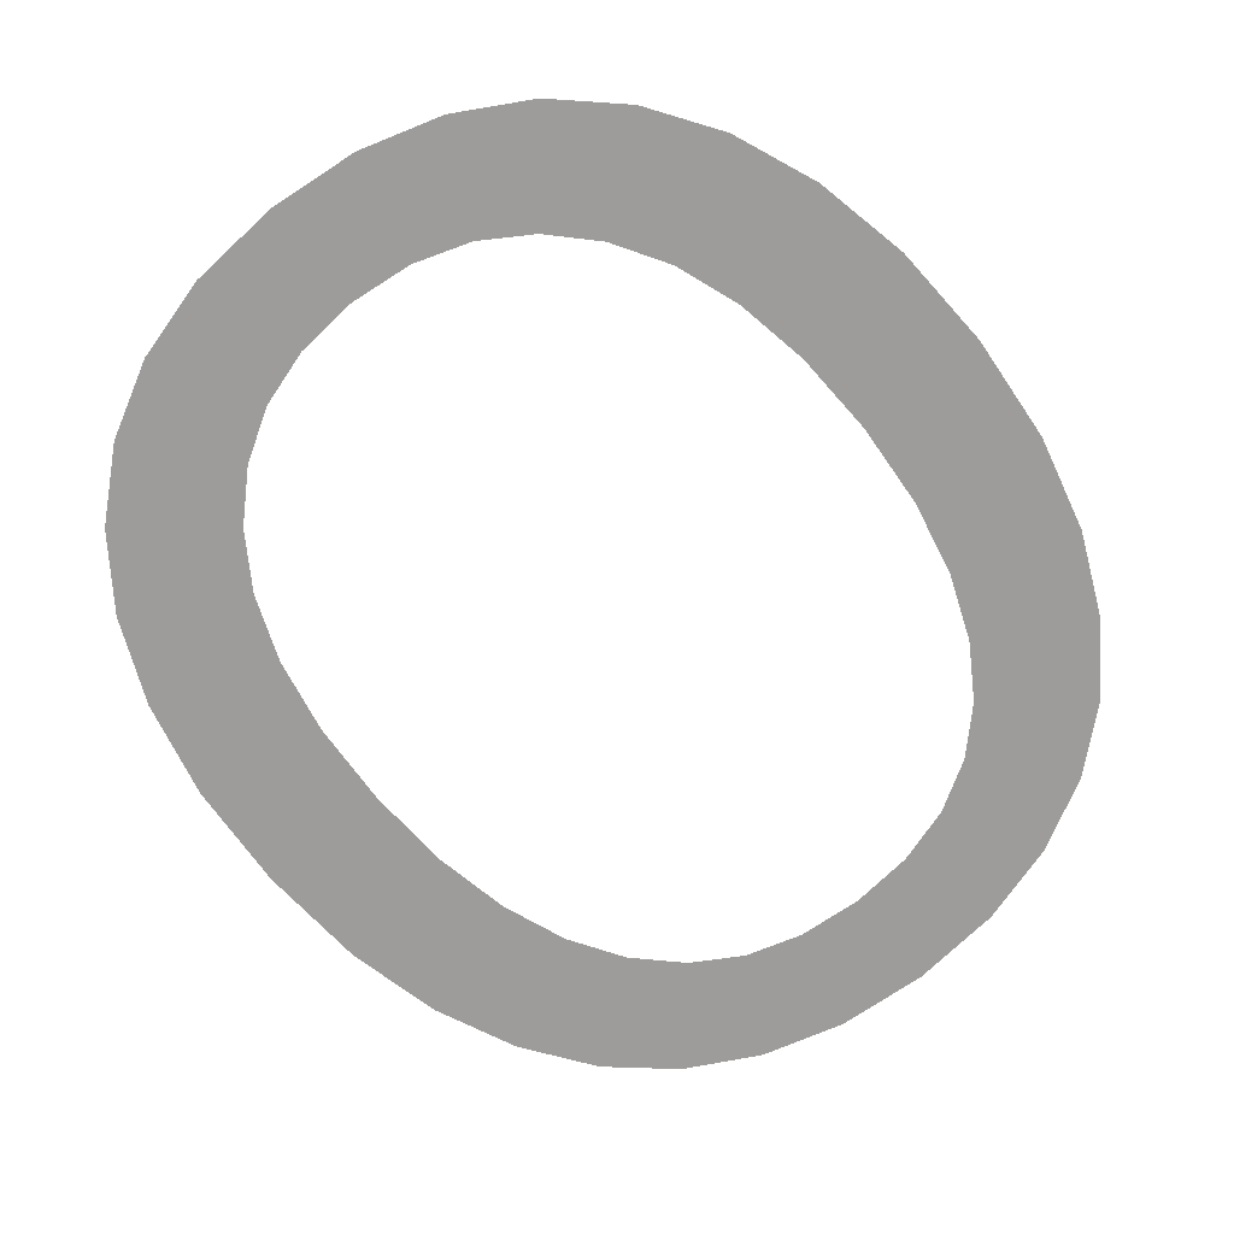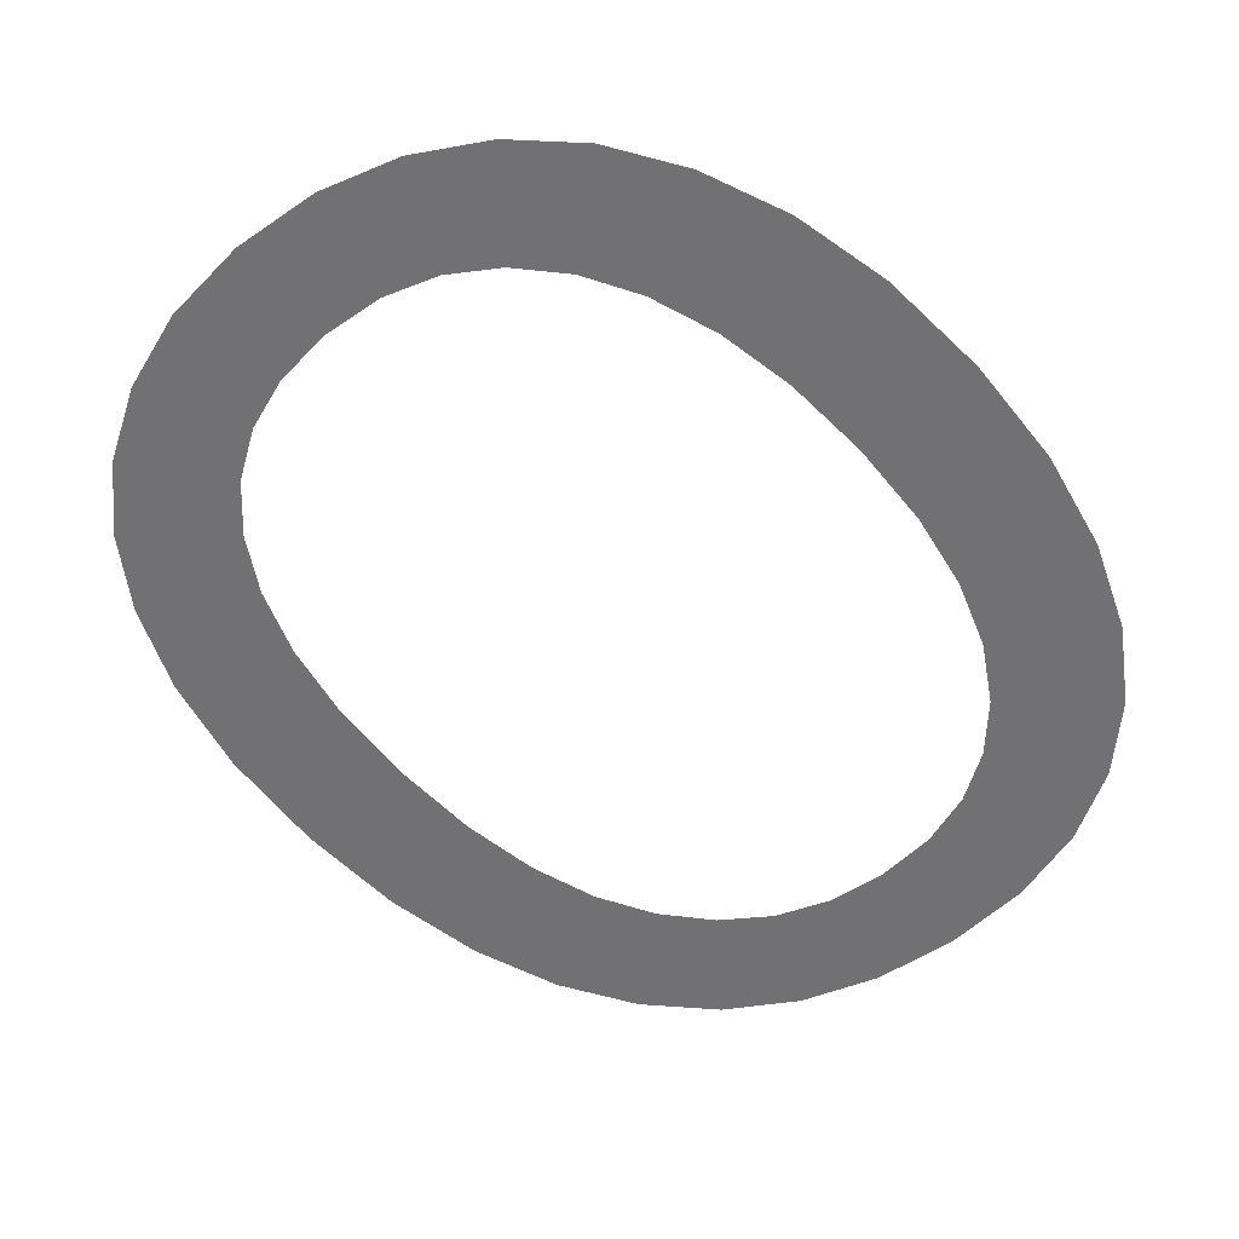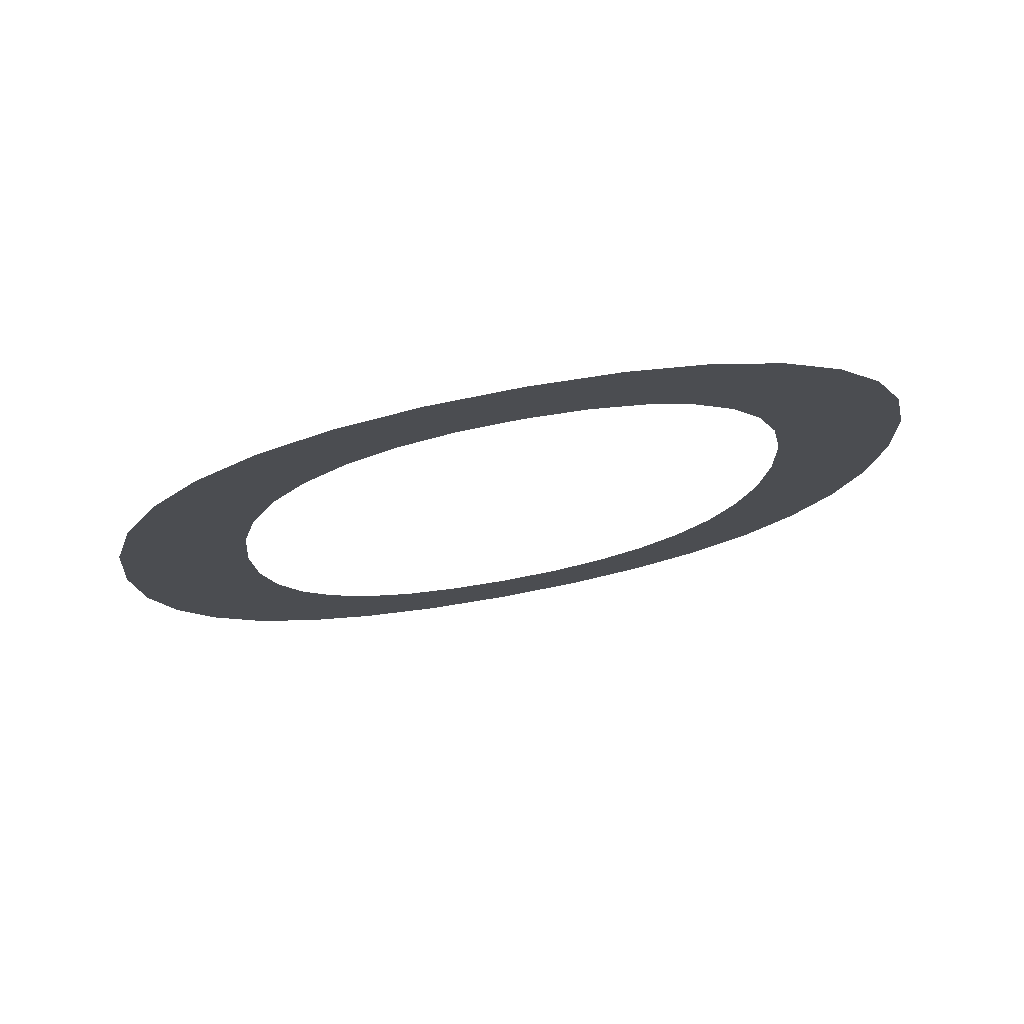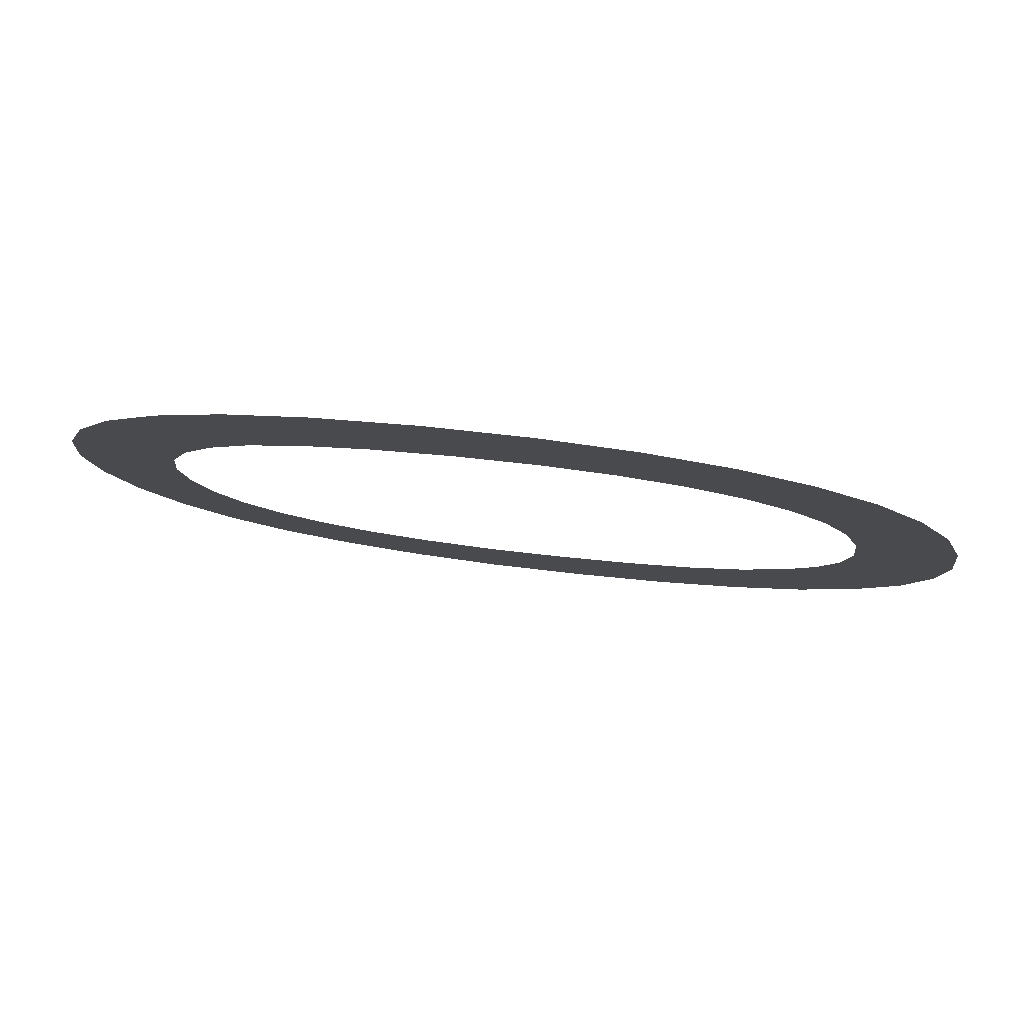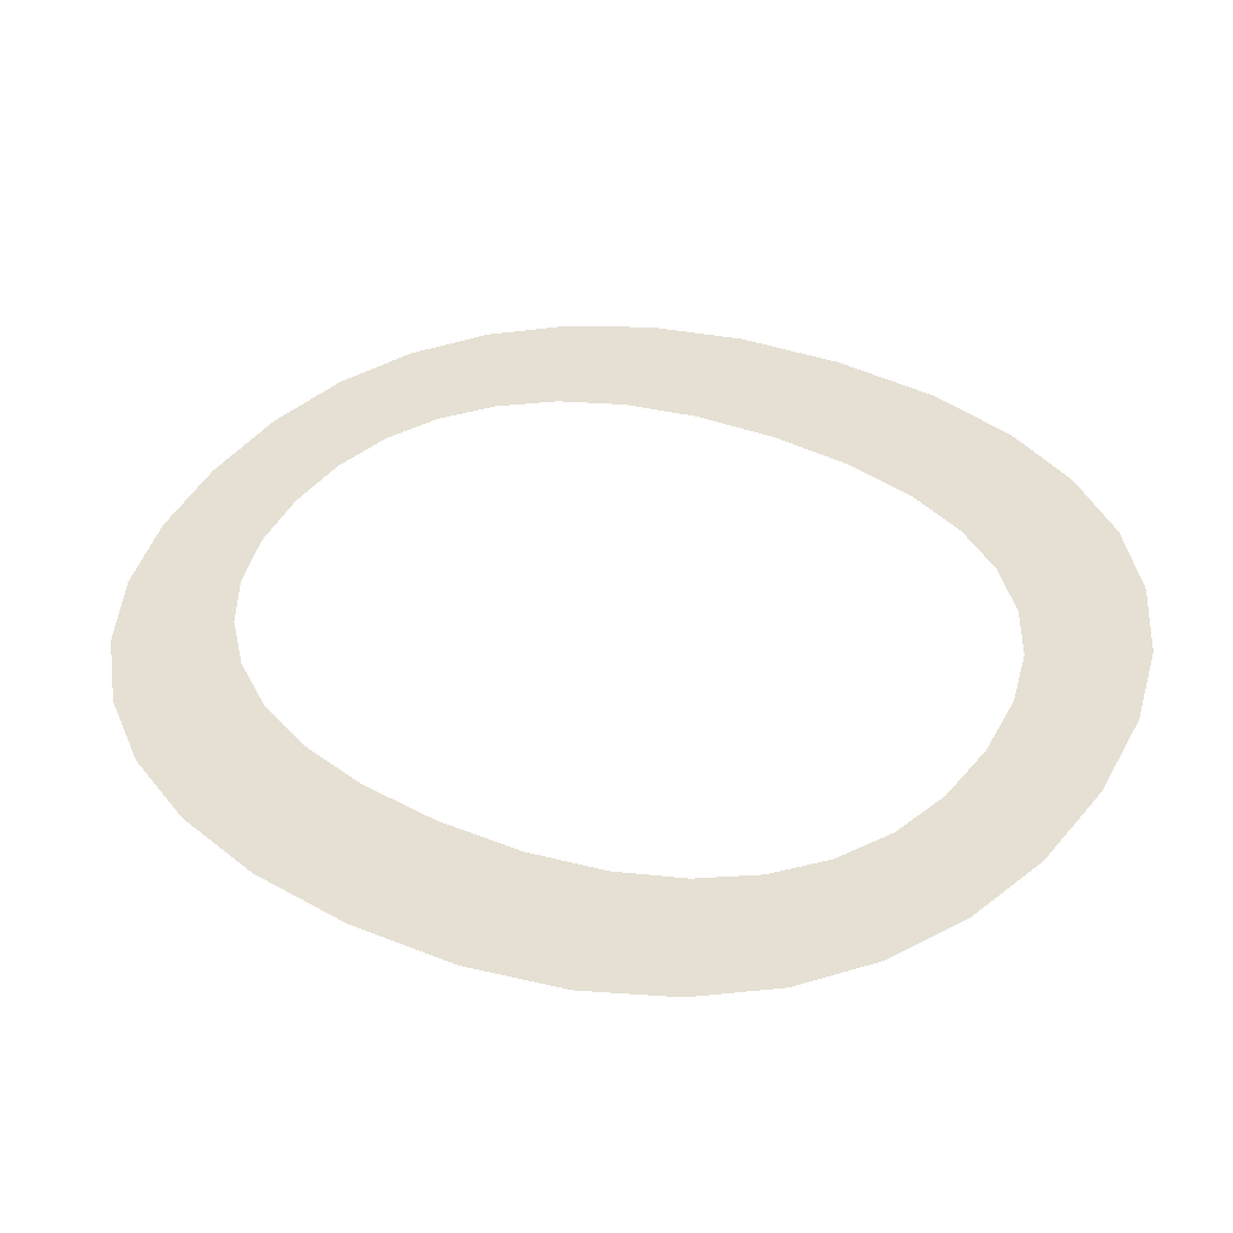
<metadata>
{"format":"obj","ext":"obj","renderer":"f3d","projection":"perspective","resolution":1024,"background":"white","views":[{"elev":-76.0,"azim":38.1,"up":"+Y"},{"elev":-50.1,"azim":-137.4,"up":"+Y"},{"elev":69.3,"azim":-10.6,"up":"+Z"},{"elev":-11.4,"azim":-78.0,"up":"+Y"},{"elev":47.4,"azim":122.8,"up":"+Y"}]}
</metadata>
<code>
o mesh430/mesh430-geometry#mesh430-geometry
v -0.2892 -0.1799 0.6755
v -0.2891 -0.1802 0.6774
v -0.2891 -0.1803 0.678
v -0.2888 -0.1799 0.6751
v -0.2893 -0.1806 0.6804
v -0.289 -0.1801 0.6768
v -0.2896 -0.18 0.676
v -0.2891 -0.1804 0.6786
v -0.2888 -0.1801 0.6764
v -0.2896 -0.1806 0.68
v -0.2888 -0.1807 0.6808
v -0.2883 -0.1798 0.6748
v -0.2898 -0.1801 0.6765
v -0.289 -0.1804 0.6791
v -0.2886 -0.18 0.676
v -0.2898 -0.1805 0.6794
v -0.2888 -0.1805 0.6795
v -0.2883 -0.18 0.6757
v -0.29 -0.1802 0.6772
v -0.2883 -0.1807 0.6811
v -0.2878 -0.1798 0.6747
v -0.29 -0.1804 0.6787
v -0.2886 -0.1806 0.6799
v -0.288 -0.1799 0.6755
v -0.29 -0.1803 0.678
v -0.2883 -0.1806 0.6802
v -0.2876 -0.1799 0.6754
v -0.2878 -0.1807 0.6813
v -0.2872 -0.1798 0.6746
v -0.288 -0.1806 0.6804
v -0.2872 -0.1799 0.6753
v -0.2876 -0.1806 0.6805
v -0.2865 -0.1798 0.6747
v -0.2872 -0.1807 0.6813
v -0.2867 -0.1799 0.6754
v -0.2872 -0.1806 0.6806
v -0.2863 -0.1799 0.6755
v -0.2865 -0.1807 0.6813
v -0.286 -0.1798 0.6748
v -0.2867 -0.1806 0.6805
v -0.286 -0.18 0.6757
v -0.2863 -0.1806 0.6804
v -0.2857 -0.18 0.676
v -0.286 -0.1807 0.6811
v -0.2855 -0.1799 0.6751
v -0.286 -0.1806 0.6802
v -0.2855 -0.1801 0.6764
v -0.2857 -0.1806 0.6799
v -0.2853 -0.1801 0.6768
v -0.2855 -0.1807 0.6808
v -0.2851 -0.1799 0.6755
v -0.2855 -0.1805 0.6795
v -0.2852 -0.1802 0.6774
v -0.2851 -0.1806 0.6804
v -0.2852 -0.1803 0.678
v -0.2853 -0.1804 0.6791
v -0.2852 -0.1804 0.6786
v -0.2847 -0.18 0.676
v -0.2847 -0.1806 0.68
v -0.2845 -0.1801 0.6765
v -0.2845 -0.1805 0.6794
v -0.2843 -0.1802 0.6772
v -0.2843 -0.1804 0.6787
v -0.2843 -0.1803 0.678
f 1 2 3
f 2 1 4
f 3 2 1
f 4 1 2
f 5 1 3
f 3 1 5
f 2 4 6
f 6 4 2
f 5 7 1
f 1 7 5
f 5 3 8
f 8 3 5
f 6 4 9
f 9 4 6
f 10 7 5
f 5 7 10
f 5 8 11
f 11 8 5
f 9 4 12
f 12 4 9
f 10 13 7
f 7 13 10
f 11 8 14
f 14 8 11
f 9 12 15
f 15 12 9
f 16 13 10
f 10 13 16
f 11 14 17
f 17 14 11
f 15 12 18
f 18 12 15
f 16 19 13
f 13 19 16
f 11 17 20
f 20 17 11
f 18 12 21
f 21 12 18
f 22 19 16
f 16 19 22
f 20 17 23
f 23 17 20
f 18 21 24
f 24 21 18
f 19 22 25
f 25 22 19
f 20 23 26
f 26 23 20
f 24 21 27
f 27 21 24
f 20 26 28
f 28 26 20
f 27 21 29
f 29 21 27
f 28 26 30
f 30 26 28
f 27 29 31
f 31 29 27
f 28 30 32
f 32 30 28
f 31 29 33
f 33 29 31
f 28 32 34
f 34 32 28
f 31 33 35
f 35 33 31
f 34 32 36
f 36 32 34
f 35 33 37
f 37 33 35
f 34 36 38
f 38 36 34
f 37 33 39
f 39 33 37
f 38 36 40
f 40 36 38
f 37 39 41
f 41 39 37
f 38 40 42
f 42 40 38
f 41 39 43
f 43 39 41
f 38 42 44
f 44 42 38
f 43 39 45
f 45 39 43
f 44 42 46
f 46 42 44
f 43 45 47
f 47 45 43
f 44 46 48
f 48 46 44
f 47 45 49
f 49 45 47
f 44 48 50
f 50 48 44
f 49 45 51
f 51 45 49
f 50 48 52
f 52 48 50
f 49 51 53
f 53 51 49
f 50 52 54
f 54 52 50
f 53 51 55
f 55 51 53
f 54 52 56
f 56 52 54
f 54 55 51
f 51 55 54
f 54 56 57
f 57 56 54
f 54 57 55
f 55 57 54
f 54 51 58
f 58 51 54
f 54 58 59
f 59 58 54
f 59 58 60
f 60 58 59
f 59 60 61
f 61 60 59
f 61 60 62
f 62 60 61
f 61 62 63
f 63 62 61
f 63 62 64
f 64 62 63

</code>
